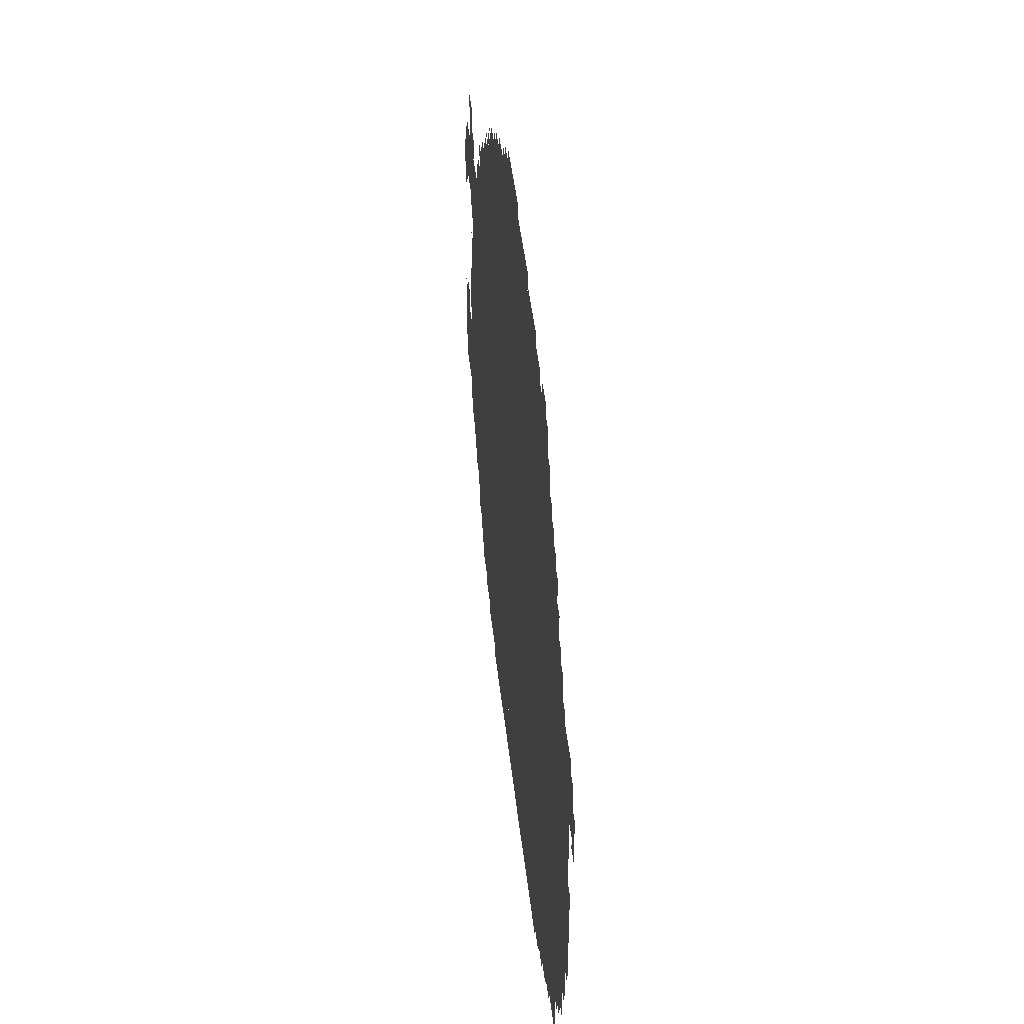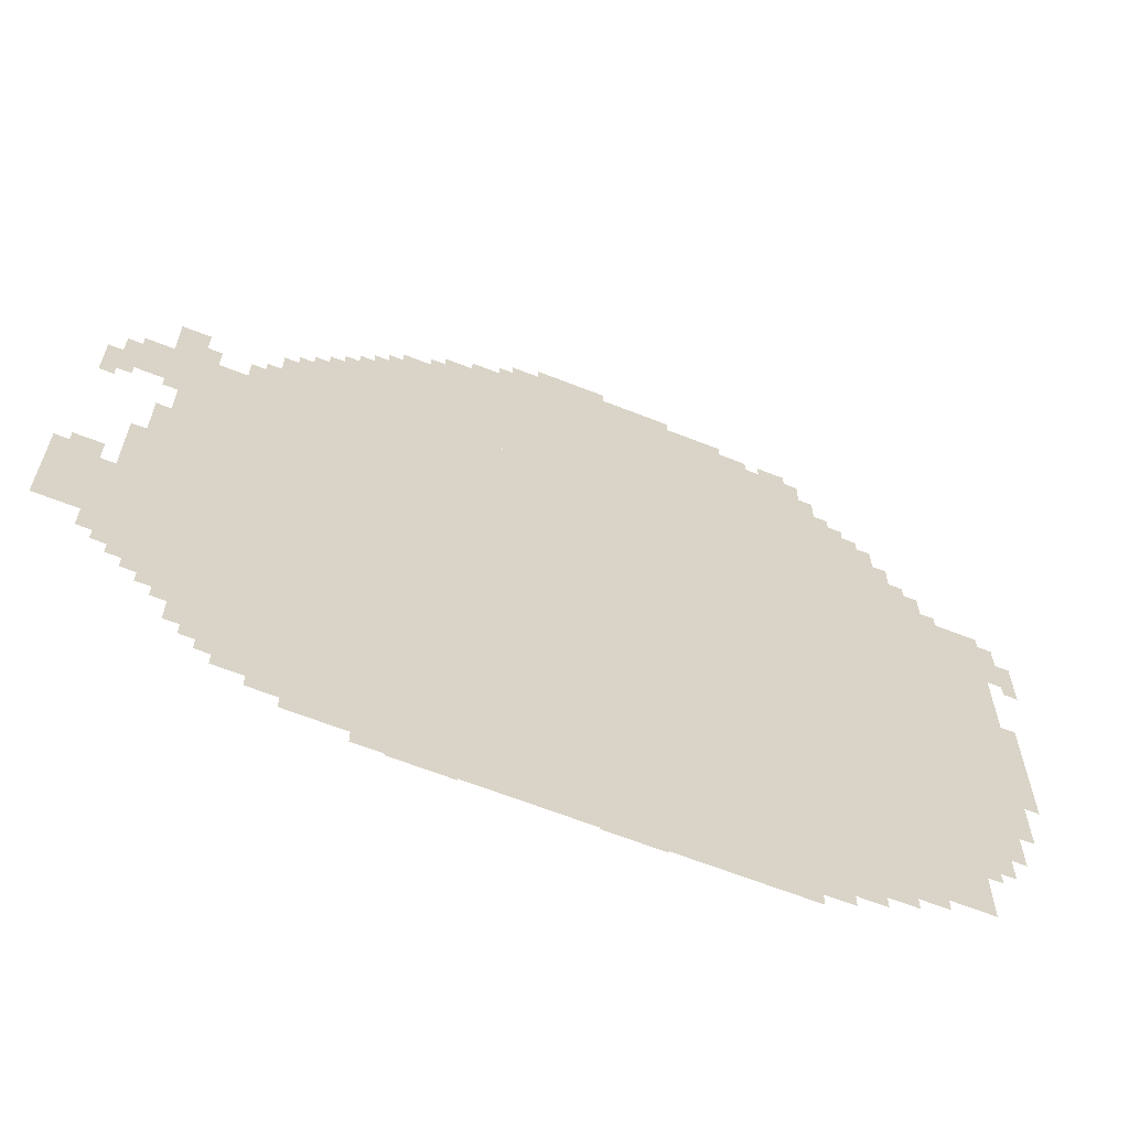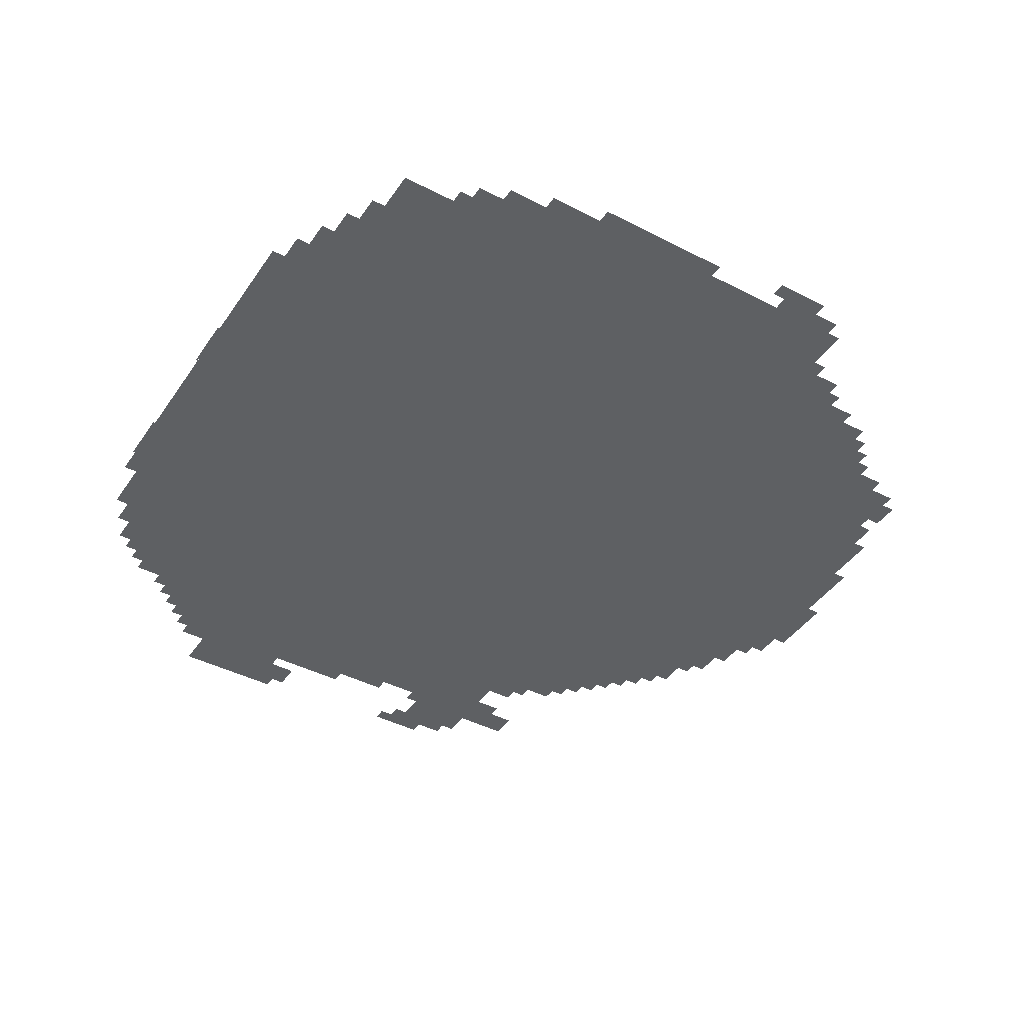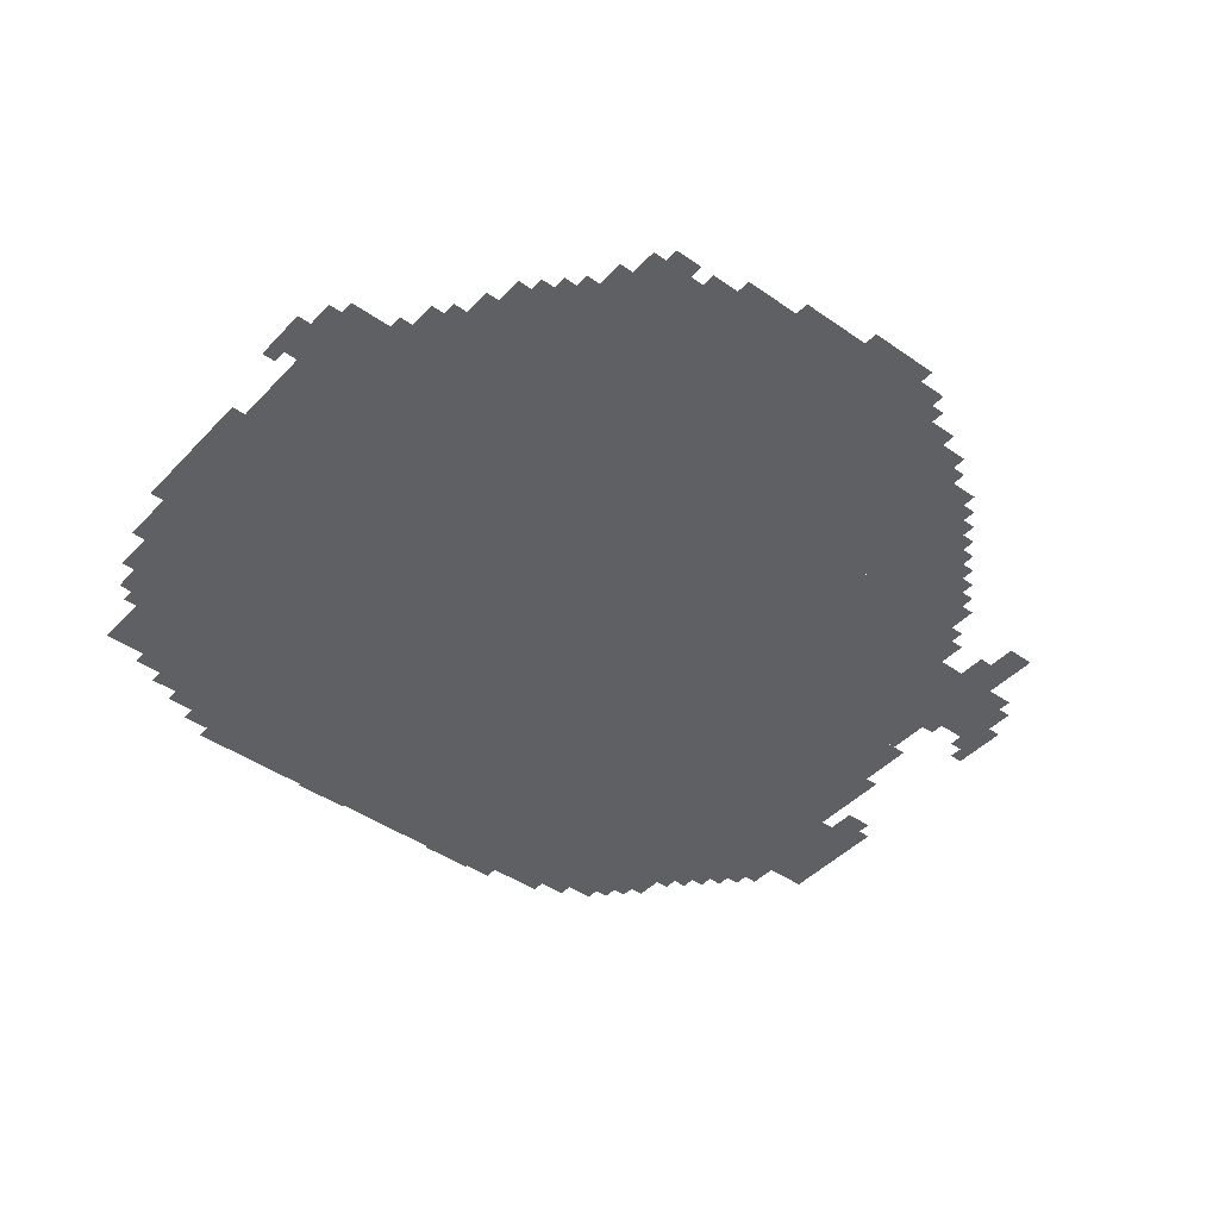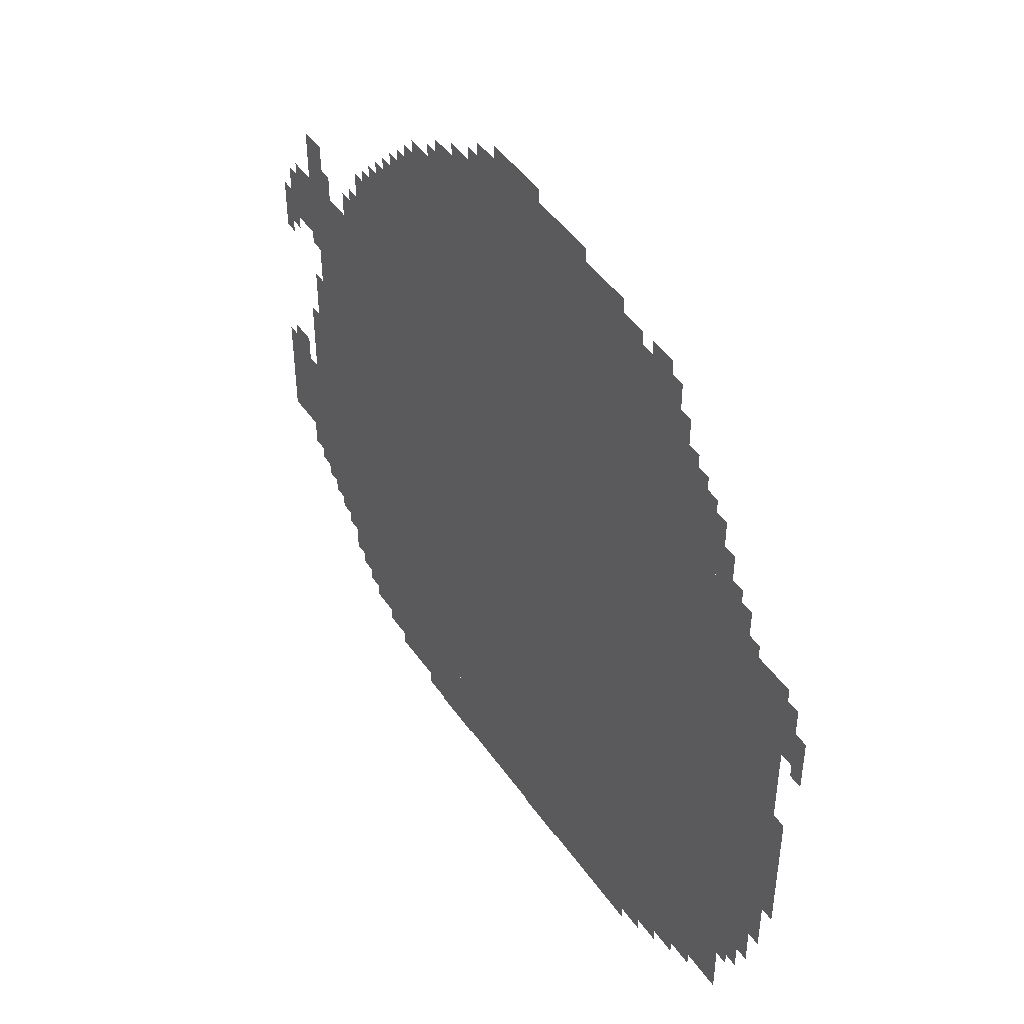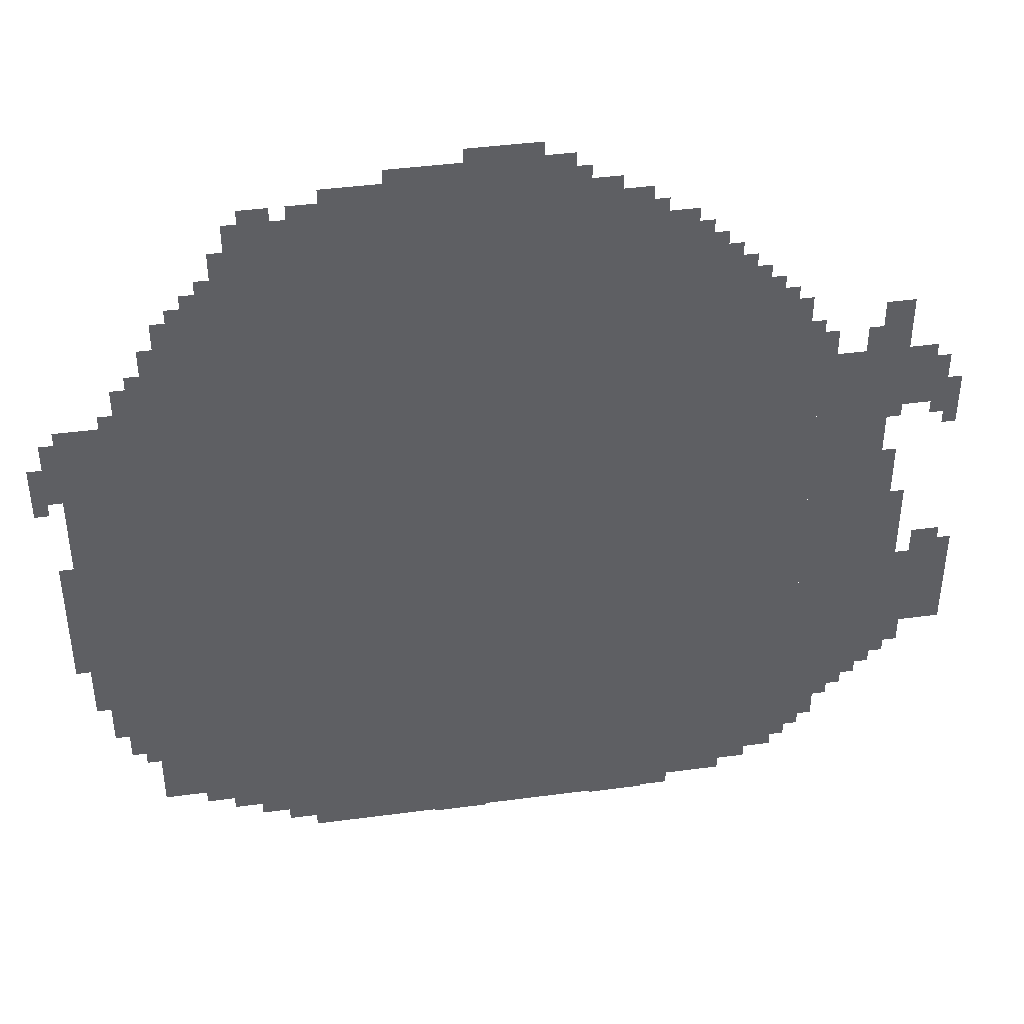
<metadata>
{"format":"obj","ext":"obj","renderer":"f3d","projection":"perspective","resolution":1024,"background":"white","views":[{"elev":47.3,"azim":83.5,"up":"+Y"},{"elev":-63.9,"azim":-21.8,"up":"+Y"},{"elev":-42.6,"azim":58.4,"up":"+Z"},{"elev":-43.8,"azim":140.5,"up":"+Z"},{"elev":45.9,"azim":57.3,"up":"+Y"},{"elev":42.3,"azim":170.9,"up":"+Y"}]}
</metadata>
<code>
g weiqita_3-mesh
v -192 165 0
v -192 1413 0
v -960 1413 0
v -960 165 0
v -960 165 0
v -960 1413 0
v -1696 1413 0
v -1696 165 0
v -448 1413 0
v -448 1797 0
v -896 1797 0
v -896 1413 0
v -896 1413 0
v -896 1797 0
v -1312 1797 0
v -1312 1413 0
v -544 5 0
v -544 165 0
v -992 165 0
v -992 5 0
v -1696 677 0
v -1696 1029 0
v -1888 1029 0
v -1888 677 0
v -992 5 0
v -992 165 0
v -1408 165 0
v -1408 5 0
v -1696 357 0
v -1696 677 0
v -1888 677 0
v -1888 357 0
v -64 485 0
v -64 901 0
v -192 901 0
v -192 485 0
v -64 901 0
v -64 1317 0
v -192 1317 0
v -192 901 0
v -1696 1029 0
v -1696 1317 0
v -1856 1317 0
v -1856 1029 0
v -1312 1413 0
v -1312 1637 0
v -1504 1637 0
v -1504 1413 0
v -1888 485 0
v -1888 709 0
v -2047 709 0
v -2047 485 0
v -288 1413 0
v -288 1573 0
v -448 1573 0
v -448 1413 0
v -768 1797 0
v -768 1893 0
v -960 1893 0
v -960 1797 0
v -960 1797 0
v -960 1893 0
v -1152 1893 0
v -1152 1797 0
v -1408 37 0
v -1408 165 0
v -1536 165 0
v -1536 37 0
v -1856 1157 0
v -1856 1285 0
v -1984 1285 0
v -1984 1157 0
v -1504 1413 0
v -1504 1541 0
v -1600 1541 0
v -1600 1413 0
v -1312 1637 0
v -1312 1733 0
v -1408 1733 0
v -1408 1637 0
v -1824 1317 0
v -1824 1445 0
v -1888 1445 0
v -1888 1317 0
v -640 1797 0
v -640 1861 0
v -768 1861 0
v -768 1797 0
v -448 101 0
v -448 165 0
v -544 165 0
v -544 101 0
v -384 1573 0
v -384 1669 0
v -448 1669 0
v -448 1573 0
v -1536 69 0
v -1536 165 0
v -1600 165 0
v -1600 69 0
v 0 1125 0
v 0 1221 0
v -64 1221 0
v -64 1125 0
v -128 389 0
v -128 485 0
v -192 485 0
v -192 389 0
v -352 101 0
v -352 165 0
v -448 165 0
v -448 101 0
v -32 773 0
v -32 933 0
v -64 933 0
v -64 773 0
v -32 613 0
v -32 773 0
v -64 773 0
v -64 613 0
v -1600 1413 0
v -1600 1477 0
v -1664 1477 0
v -1664 1413 0
v -1600 101 0
v -1600 165 0
v -1664 165 0
v -1664 101 0
v -1888 421 0
v -1888 485 0
v -1952 485 0
v -1952 421 0
v -1952 709 0
v -1952 773 0
v -2016 773 0
v -2016 709 0
v -128 325 0
v -128 389 0
v -192 389 0
v -192 325 0
v -1888 709 0
v -1888 805 0
v -1920 805 0
v -1920 709 0
v -1696 261 0
v -1696 357 0
v -1728 357 0
v -1728 261 0
v -1696 165 0
v -1696 261 0
v -1728 261 0
v -1728 165 0
v -1888 805 0
v -1888 901 0
v -1920 901 0
v -1920 805 0
v -1728 261 0
v -1728 357 0
v -1760 357 0
v -1760 261 0
v -928 1893 0
v -928 1925 0
v -1024 1925 0
v -1024 1893 0
v -352 1573 0
v -352 1637 0
v -384 1637 0
v -384 1573 0
v -1408 1637 0
v -1408 1701 0
v -1440 1701 0
v -1440 1637 0
v -416 1669 0
v -416 1733 0
v -448 1733 0
v -448 1669 0
v -1760 293 0
v -1760 357 0
v -1792 357 0
v -1792 293 0
v -96 421 0
v -96 485 0
v -128 485 0
v -128 421 0
v -576 1797 0
v -576 1829 0
v -640 1829 0
v -640 1797 0
v -480 1797 0
v -480 1829 0
v -544 1829 0
v -544 1797 0
v -32 1221 0
v -32 1285 0
v -64 1285 0
v -64 1221 0
v -1792 293 0
v -1792 357 0
v -1824 357 0
v -1824 293 0
v -288 133 0
v -288 165 0
v -352 165 0
v -352 133 0
v -480 37 0
v -480 69 0
v -544 69 0
v -544 37 0
v -1504 1541 0
v -1504 1605 0
v -1536 1605 0
v -1536 1541 0
v -1696 1317 0
v -1696 1381 0
v -1728 1381 0
v -1728 1317 0
v -1792 1317 0
v -1792 1381 0
v -1824 1381 0
v -1824 1317 0
v -1856 1285 0
v -1856 1317 0
v -1920 1317 0
v -1920 1285 0
v -832 0 0
v -832 5 0
v -896 5 0
v -896 0 0
v -480 69 0
v -480 101 0
v -544 101 0
v -544 69 0
v -1216 0 0
v -1216 5 0
v -1280 5 0
v -1280 0 0
v -896 0 0
v -896 5 0
v -960 5 0
v -960 0 0
v -1984 1157 0
v -1984 1221 0
v -2016 1221 0
v -2016 1157 0
v -1728 197 0
v -1728 261 0
v -1760 261 0
v -1760 197 0
v -416 69 0
v -416 101 0
v -480 101 0
v -480 69 0
v -1984 1093 0
v -1984 1157 0
v -2016 1157 0
v -2016 1093 0
v -256 1445 0
v -256 1509 0
v -288 1509 0
v -288 1445 0
v -1024 1893 0
v -1024 1925 0
v -1088 1925 0
v -1088 1893 0
v -1152 1797 0
v -1152 1829 0
v -1216 1829 0
v -1216 1797 0
v -1280 0 0
v -1280 5 0
v -1344 5 0
v -1344 0 0
v -1952 1125 0
v -1952 1157 0
v -1984 1157 0
v -1984 1125 0
v 0 1093 0
v 0 1125 0
v -32 1125 0
v -32 1093 0
v -224 1413 0
v -224 1445 0
v -256 1445 0
v -256 1413 0
v -160 1317 0
v -160 1349 0
v -192 1349 0
v -192 1317 0
v -1856 1125 0
v -1856 1157 0
v -1888 1157 0
v -1888 1125 0
v -1824 325 0
v -1824 357 0
v -1856 357 0
v -1856 325 0
v -1888 389 0
v -1888 421 0
v -1920 421 0
v -1920 389 0
v -160 293 0
v -160 325 0
v -192 325 0
v -192 293 0
v -2016 709 0
v -2016 741 0
v -2047 741 0
v -2047 709 0
v -1664 133 0
v -1664 165 0
v -1696 165 0
v -1696 133 0
v -1600 1477 0
v -1600 1509 0
v -1632 1509 0
v -1632 1477 0
v -1216 1797 0
v -1216 1829 0
v -1248 1829 0
v -1248 1797 0
v -1920 1285 0
v -1920 1317 0
v -1952 1317 0
v -1952 1285 0
v -1760 261 0
v -1760 293 0
v -1792 293 0
v -1792 261 0
v -256 1413 0
v -256 1445 0
v -288 1445 0
v -288 1413 0
v -96 389 0
v -96 421 0
v -128 421 0
v -128 389 0
v -320 1573 0
v -320 1605 0
v -352 1605 0
v -352 1573 0
v -1536 1541 0
v -1536 1573 0
v -1568 1573 0
v -1568 1541 0
v -1440 1637 0
v -1440 1669 0
v -1472 1669 0
v -1472 1637 0
v -1152 1829 0
v -1152 1861 0
v -1184 1861 0
v -1184 1829 0
v -1312 1733 0
v -1312 1765 0
v -1344 1765 0
v -1344 1733 0
g weiqita_3-mesh_0
f 3 2 1
f 1 4 3
f 7 6 5
f 5 8 7
f 11 10 9
f 9 12 11
f 15 14 13
f 13 16 15
f 19 18 17
f 17 20 19
f 23 22 21
f 21 24 23
f 27 26 25
f 25 28 27
f 31 30 29
f 29 32 31
f 35 34 33
f 33 36 35
f 39 38 37
f 37 40 39
f 43 42 41
f 41 44 43
f 47 46 45
f 45 48 47
f 51 50 49
f 49 52 51
f 55 54 53
f 53 56 55
f 59 58 57
f 57 60 59
f 63 62 61
f 61 64 63
f 67 66 65
f 65 68 67
f 71 70 69
f 69 72 71
f 75 74 73
f 73 76 75
f 79 78 77
f 77 80 79
f 83 82 81
f 81 84 83
f 87 86 85
f 85 88 87
f 91 90 89
f 89 92 91
f 95 94 93
f 93 96 95
f 99 98 97
f 97 100 99
f 103 102 101
f 101 104 103
f 107 106 105
f 105 108 107
f 111 110 109
f 109 112 111
f 115 114 113
f 113 116 115
f 119 118 117
f 117 120 119
f 123 122 121
f 121 124 123
f 127 126 125
f 125 128 127
f 131 130 129
f 129 132 131
f 135 134 133
f 133 136 135
f 139 138 137
f 137 140 139
f 143 142 141
f 141 144 143
f 147 146 145
f 145 148 147
f 151 150 149
f 149 152 151
f 155 154 153
f 153 156 155
f 159 158 157
f 157 160 159
f 163 162 161
f 161 164 163
f 167 166 165
f 165 168 167
f 171 170 169
f 169 172 171
f 175 174 173
f 173 176 175
f 179 178 177
f 177 180 179
f 183 182 181
f 181 184 183
f 187 186 185
f 185 188 187
f 191 190 189
f 189 192 191
f 195 194 193
f 193 196 195
f 199 198 197
f 197 200 199
f 203 202 201
f 201 204 203
f 207 206 205
f 205 208 207
f 211 210 209
f 209 212 211
f 215 214 213
f 213 216 215
f 219 218 217
f 217 220 219
f 223 222 221
f 221 224 223
f 227 226 225
f 225 228 227
f 231 230 229
f 229 232 231
f 235 234 233
f 233 236 235
f 239 238 237
f 237 240 239
f 243 242 241
f 241 244 243
f 247 246 245
f 245 248 247
f 251 250 249
f 249 252 251
f 255 254 253
f 253 256 255
f 259 258 257
f 257 260 259
f 263 262 261
f 261 264 263
f 267 266 265
f 265 268 267
f 271 270 269
f 269 272 271
f 275 274 273
f 273 276 275
f 279 278 277
f 277 280 279
f 283 282 281
f 281 284 283
f 287 286 285
f 285 288 287
f 291 290 289
f 289 292 291
f 295 294 293
f 293 296 295
f 299 298 297
f 297 300 299
f 303 302 301
f 301 304 303
f 307 306 305
f 305 308 307
f 311 310 309
f 309 312 311
f 315 314 313
f 313 316 315
f 319 318 317
f 317 320 319
f 323 322 321
f 321 324 323
f 327 326 325
f 325 328 327
f 331 330 329
f 329 332 331
f 335 334 333
f 333 336 335
f 339 338 337
f 337 340 339
f 343 342 341
f 341 344 343
f 347 346 345
f 345 348 347
f 351 350 349
f 349 352 351
f 355 354 353
f 353 356 355

</code>
